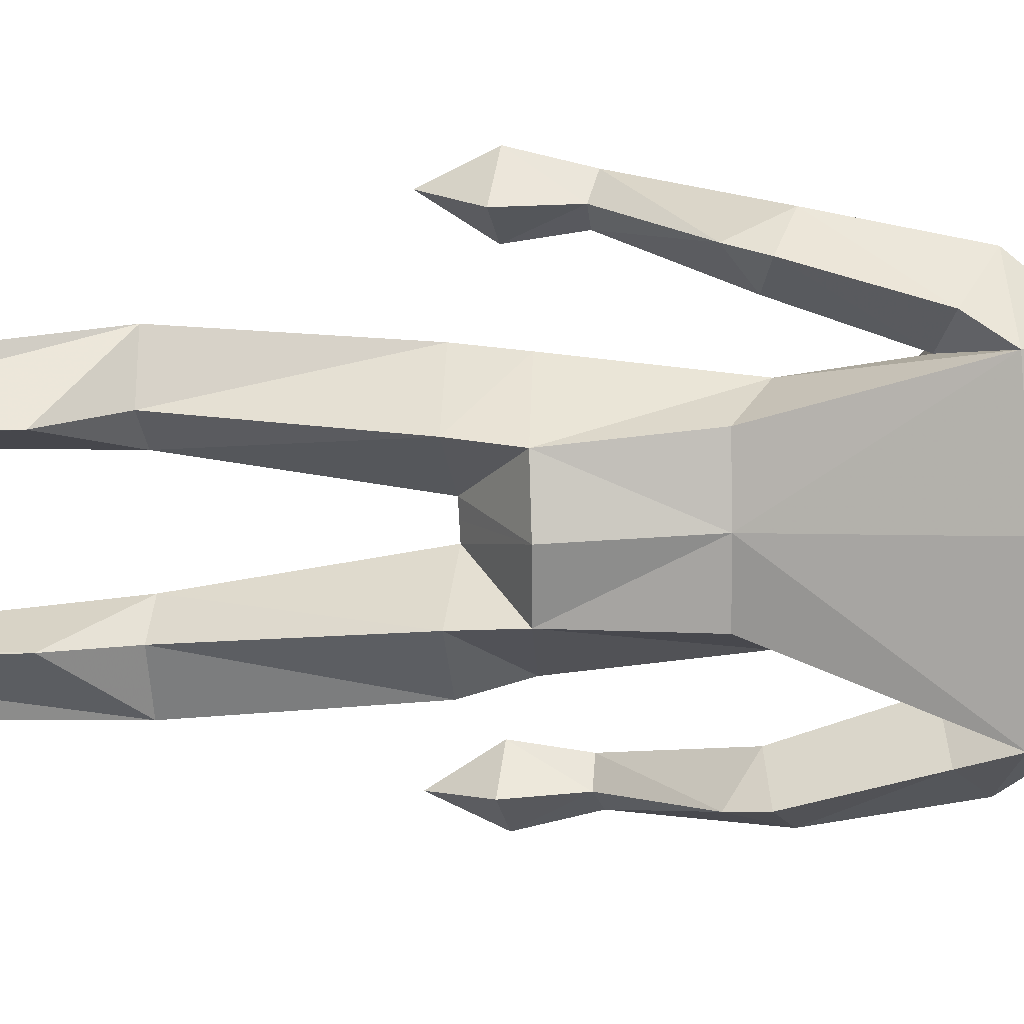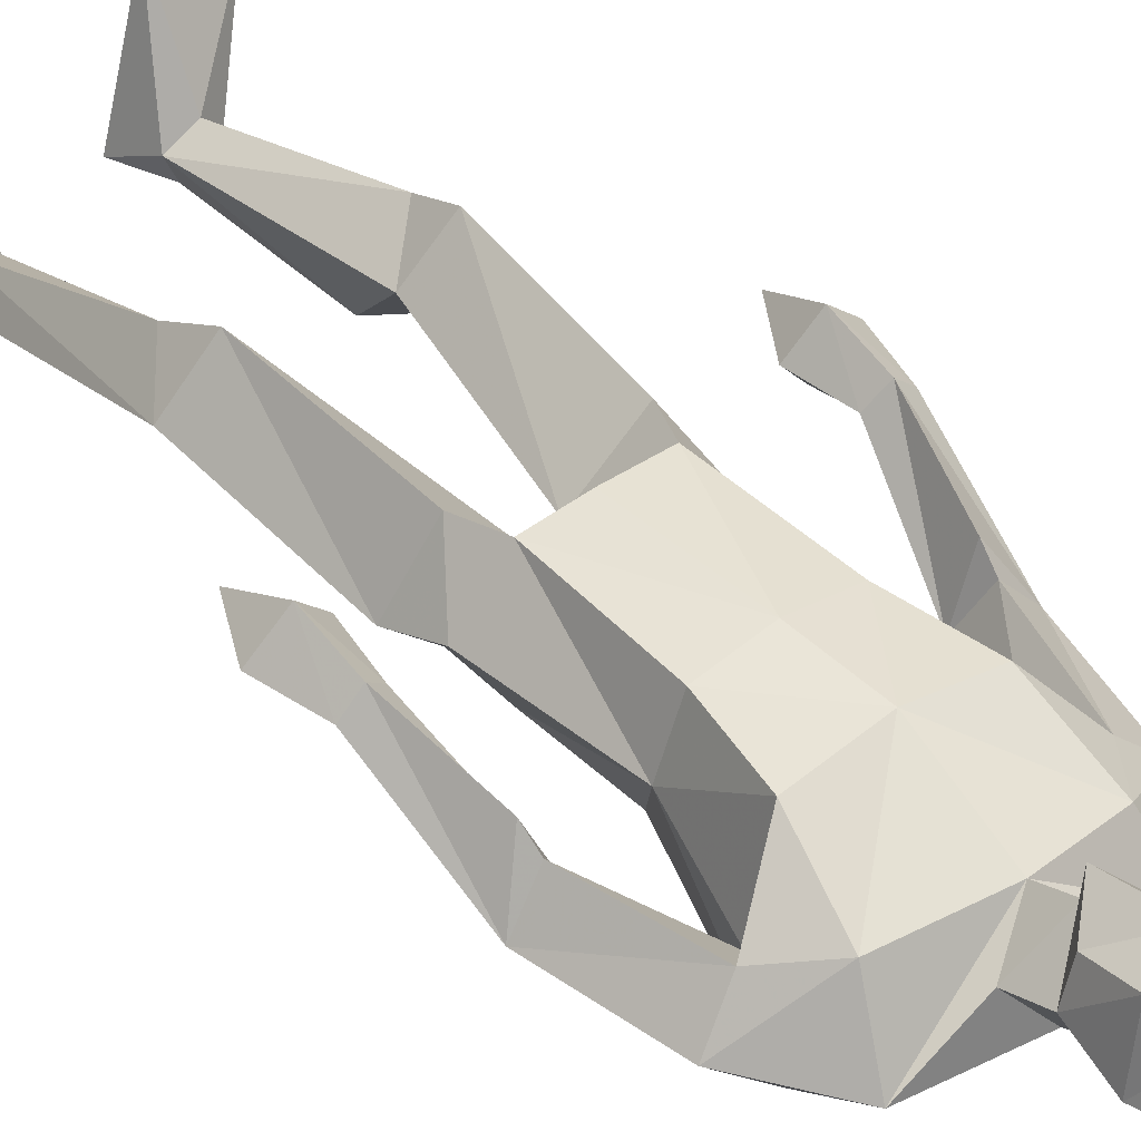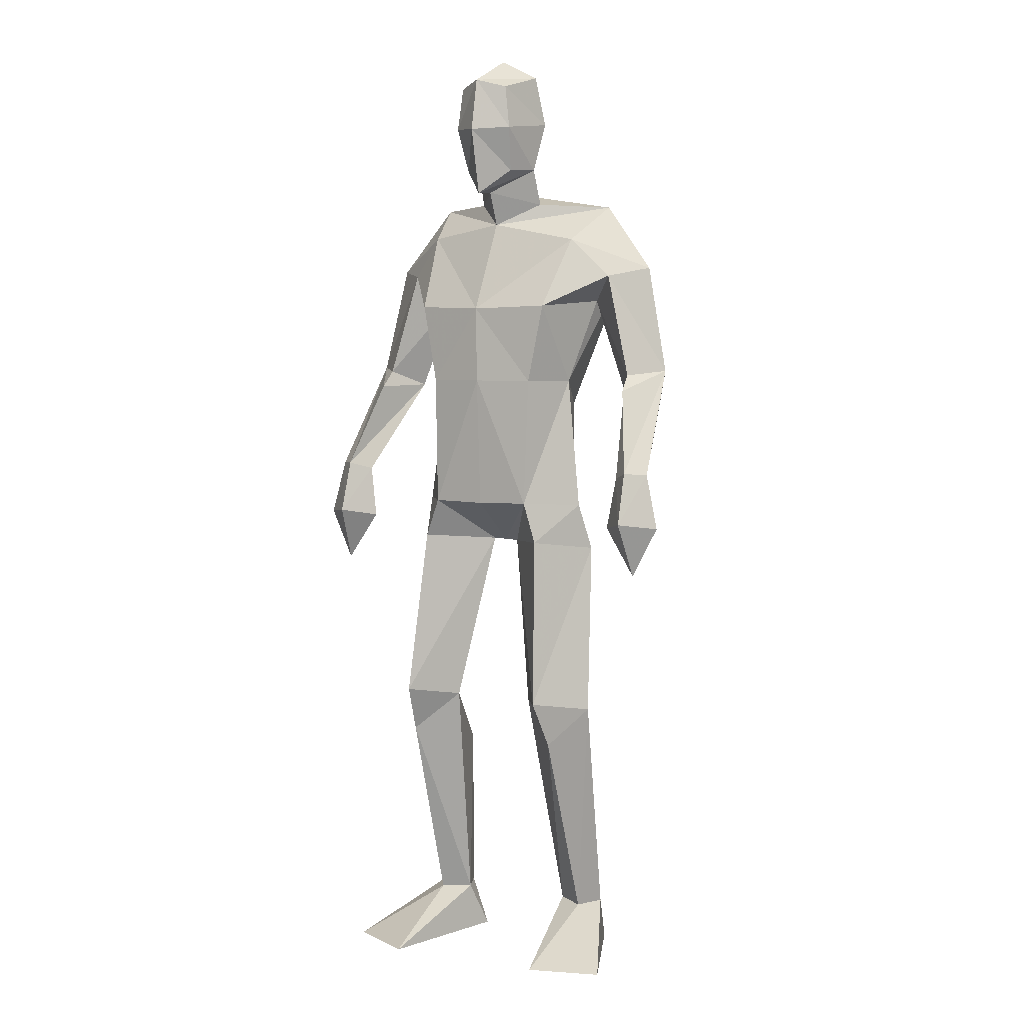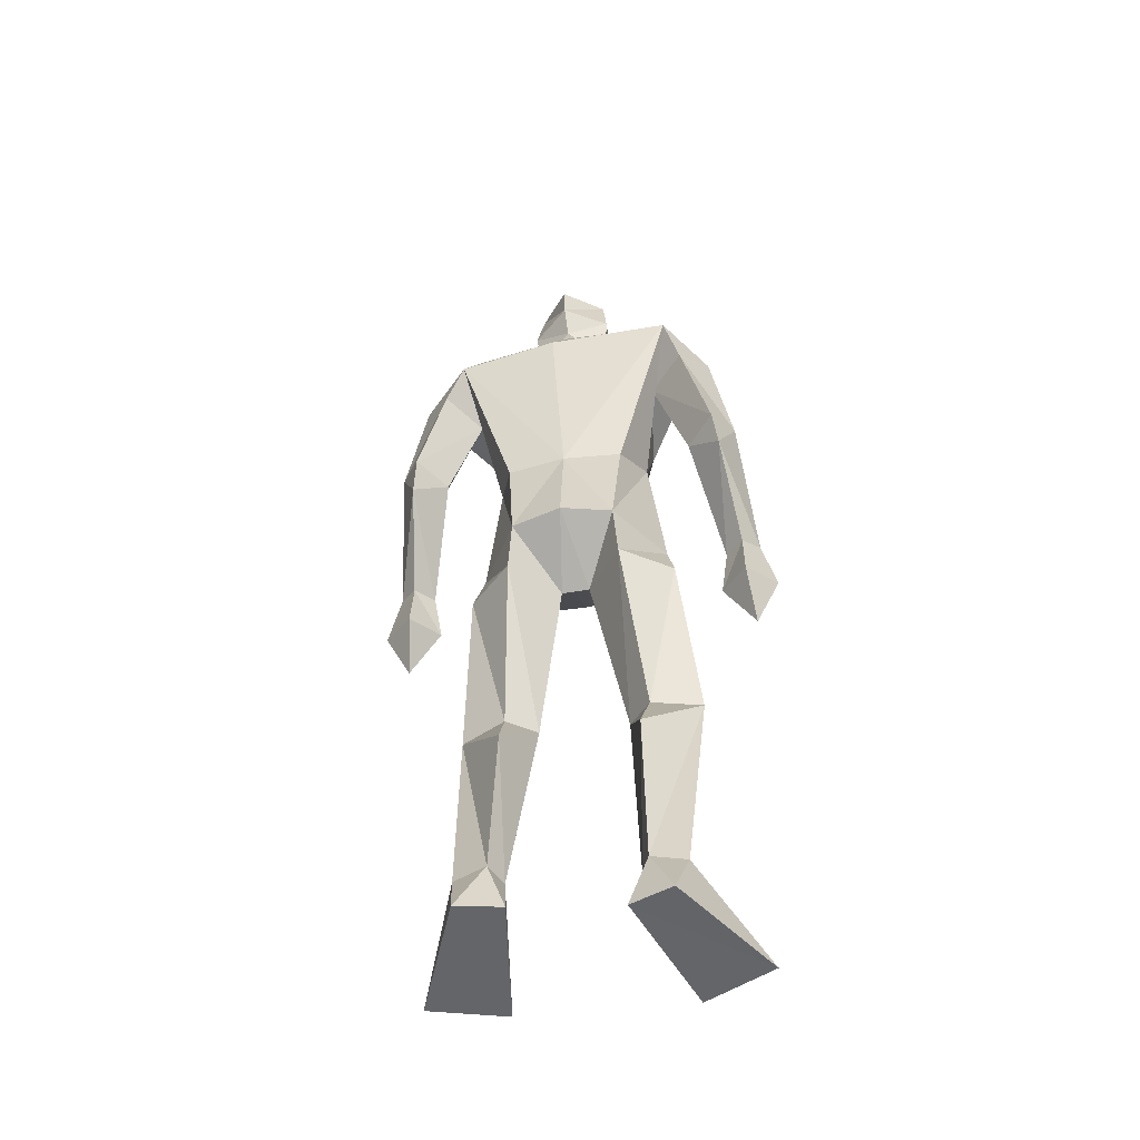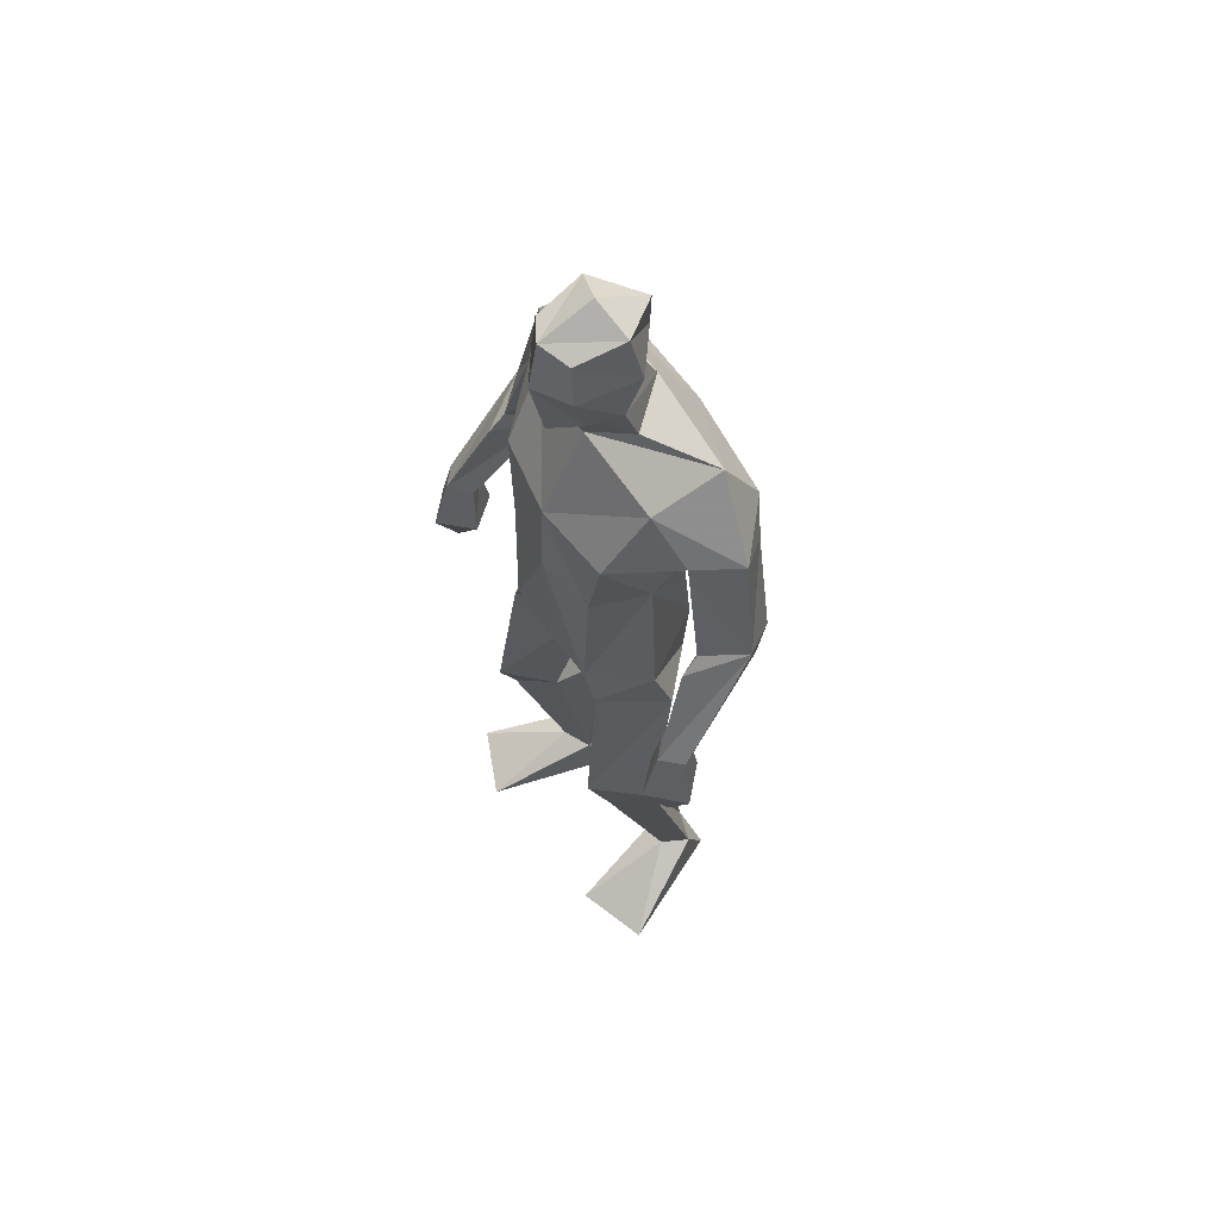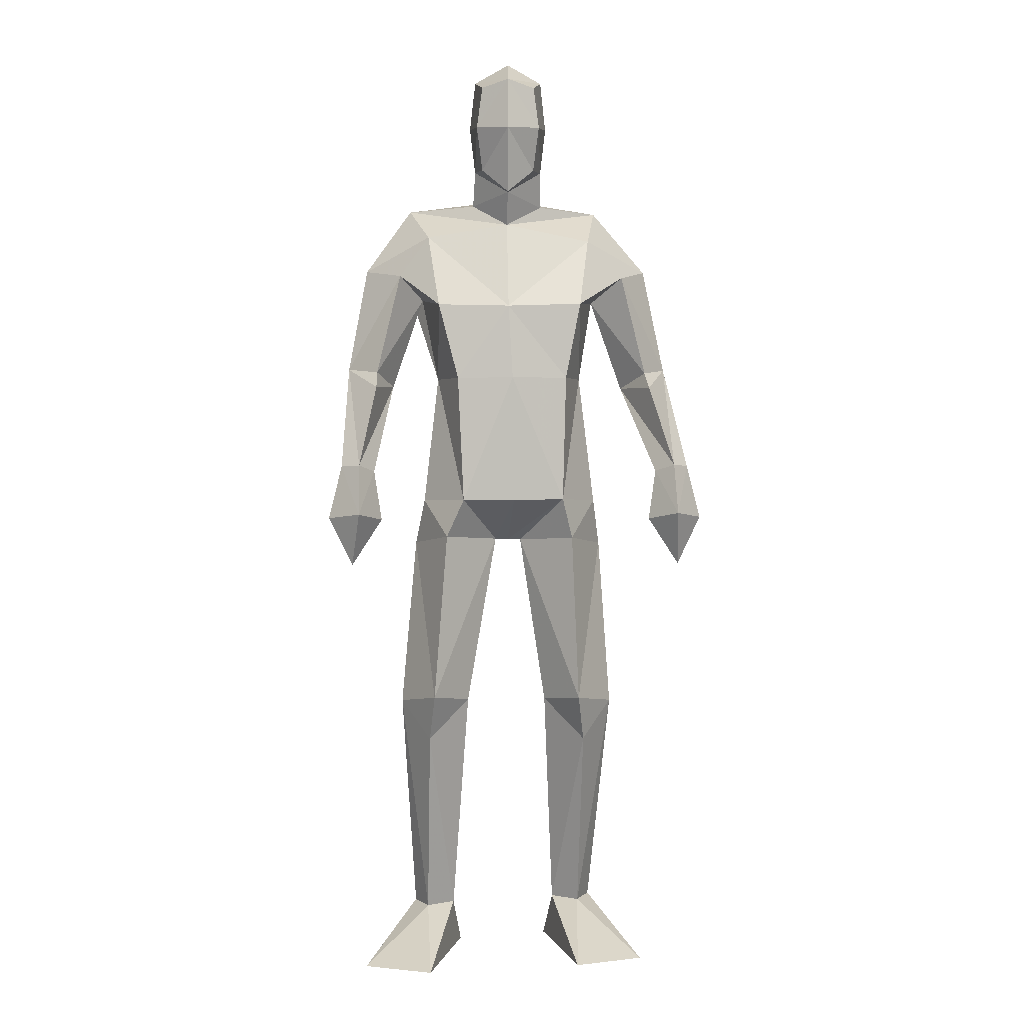
<metadata>
{"format":"obj","ext":"obj","renderer":"f3d","projection":"perspective","resolution":1024,"background":"white","views":[{"elev":-79.3,"azim":90.7,"up":"+Z"},{"elev":41.7,"azim":139.7,"up":"+Z"},{"elev":5.7,"azim":29.9,"up":"+Y"},{"elev":-51.0,"azim":-168.2,"up":"+Y"},{"elev":61.8,"azim":55.9,"up":"+Y"},{"elev":2.6,"azim":-4.7,"up":"+Y"}]}
</metadata>
<code>
v -0.2343 -0.001129 0.2384
v -0.1886 0.6259 0.04086
v -0.222 0.6553 0.2022
v -0.19 1.039 0.1644
v -0.1166 1.848 0.01092
v -0.03872 1.796 0.0828
v -0.04461 2.017 0.1891
v -0.1005 1.923 0.1111
v -0.1018 2.117 0.1336
v -0.1124 2.145 0.0298
v -0.04278 2.133 0.1692
v -0.02678 2.043 -0.05097
v -0.1134 1.927 0.0378
v -0.1153 2.022 0.1358
v -0.1241 2.036 0.006985
v -0.03899 1.872 0.1127
v -0.0278 1.872 -0.07136
v -0.1876 0.1148 -0.05068
v -0.1465 0.002663 -0.05214
v -0.3866 -0.001129 0.1692
v -0.2604 0.1101 -0.03122
v -0.2388 0.002217 -0.08485
v -0.1799 0.4965 -0.03682
v -0.1359 0.6367 0.1044
v -0.2961 0.6325 0.07779
v -0.1442 1.115 -0.09108
v -0.2595 1.017 0.01894
v -0.1507 1.005 -0.06951
v -0.1504 1.128 0.1775
v -0.2399 1.123 0.06093
v -0.2318 0.5485 0.157
v -0.1671 0.1105 -0.000599
v -0.2321 0.1083 0.02846
v -0.03321 1.116 -0.1212
v -0.06417 1.027 0.04738
v -0.388 1.35 -0.0613
v -0.3642 1.197 0.1492
v -0.4002 1.212 0.1913
v -0.3578 1.4 0.1033
v -0.3799 1.411 -0.09296
v -0.4238 1.445 -0.0115
v -0.2977 1.674 0.03477
v -0.3553 1.437 0.06548
v -0.4727 1.085 0.1628
v -0.4172 0.9724 0.167
v -0.4058 1.192 0.1095
v -0.3466 1.081 0.1568
v -0.4087 1.067 0.08637
v -0.442 1.209 0.1535
v -0.4015 1.096 0.2272
v -0.3143 1.403 -0.0215
v -0.3203 1.63 -0.1251
v -0.229 1.767 0.04813
v -0.3782 1.689 -0.04092
v -0.2398 1.618 -0.04539
v -0.2053 1.419 0.0434
v -0.2901 1.716 -0.1615
v -0.03066 1.362 -0.07583
v -0.2078 1.598 0.1445
v -0.1631 1.421 0.165
v -0.1607 1.362 -0.06145
v -0.2693 1.842 -0.07828
v 0.2829 -0.000203 0.1561
v 0.1234 -0.000138 0.2069
v 0.05346 0.6348 0.08687
v 0.1138 0.6236 0.03005
v 0.1264 0.6498 0.1954
v 0.1949 1.015 0.02628
v 0.09944 1.362 -0.06039
v 0.08105 1.114 -0.09401
v 0.04845 1.845 0.02127
v 0.02076 2.117 0.1426
v -0.03436 2.186 0.05784
v -0.02639 2.117 -0.05311
v 0.0467 2.145 0.04151
v -0.02921 1.98 -0.01916
v 0.06097 2.035 0.02046
v 0.03324 2.022 0.1466
v 0.02207 1.923 0.1199
v -0.04278 1.868 0.1604
v 0.04574 1.926 0.04887
v 0.06911 0.003125 -0.09104
v 0.1795 0.1099 -0.06131
v 0.08546 0.1115 -0.0348
v 0.1644 0.002118 -0.114
v 0.2155 0.6276 0.08106
v 0.1775 1.121 0.05964
v 0.09278 1.005 -0.0732
v 0.08957 1.13 0.1748
v 0.113 1.036 0.1643
v 0.1465 0.1084 -0.002553
v 0.1429 0.5436 0.1488
v 0.1041 0.4984 -0.05071
v 0.1089 0.1168 -0.08302
v -0.002818 1.025 0.04423
v -0.02899 1.127 0.1783
v -0.03351 1.026 0.04601
v 0.3263 1.348 -0.0705
v 0.311 1.4 0.09576
v 0.3144 1.691 -0.03782
v 0.1807 1.612 -0.0244
v 0.2483 1.632 -0.1157
v 0.2481 1.671 0.04797
v 0.3051 1.436 0.05779
v 0.3631 1.097 0.2193
v 0.3723 0.9722 0.1595
v 0.3018 1.081 0.1545
v 0.4279 1.084 0.1486
v 0.3569 1.066 0.07881
v 0.3975 1.208 0.1407
v 0.3574 1.191 0.1006
v 0.3593 1.212 0.182
v 0.3195 1.197 0.1437
v 0.2561 1.399 -0.02388
v 0.3129 1.411 -0.1024
v 0.3647 1.445 -0.02625
v 0.1324 1.6 0.1624
v 0.1612 1.758 0.07219
v 0.2018 1.704 -0.143
v 0.1917 1.839 -0.06473
v 0.09751 1.422 0.1678
v 0.1423 1.42 0.04746
v -0.0419 1.594 0.1756
v -0.03299 1.422 0.1869
v -0.02185 1.717 -0.1659
f 20 1 33
f 27 28 2
f 27 2 25
f 28 35 24
f 28 24 2
f 35 4 3
f 35 3 24
f 4 27 3
f 3 27 25
f 61 58 26
f 26 58 34
f 5 62 6
f 6 62 53
f 7 14 8
f 7 8 80
f 11 9 14
f 11 14 7
f 73 10 11
f 11 10 9
f 74 10 73
f 10 74 12
f 10 12 15
f 15 12 76
f 15 76 13
f 14 15 13
f 14 13 8
f 9 10 15
f 9 15 14
f 8 13 80
f 80 13 16
f 5 17 62
f 13 76 17
f 13 17 5
f 16 13 5
f 16 5 6
f 32 19 18
f 21 20 33
f 32 1 19
f 22 20 21
f 18 19 22
f 33 1 32
f 18 22 21
f 22 19 20
f 20 19 1
f 2 23 25
f 24 23 2
f 25 31 3
f 3 31 24
f 30 26 28
f 30 28 27
f 35 28 26
f 29 30 4
f 4 30 27
f 29 4 35
f 24 31 32
f 32 31 33
f 31 25 33
f 33 25 21
f 23 24 32
f 23 32 18
f 25 23 18
f 25 18 21
f 26 34 35
f 35 34 97
f 96 29 35
f 96 35 97
f 36 51 37
f 36 37 46
f 41 36 49
f 49 36 46
f 39 41 38
f 38 41 49
f 51 39 38
f 51 38 37
f 54 52 41
f 41 52 40
f 52 55 40
f 40 55 51
f 42 54 41
f 42 41 43
f 55 42 43
f 55 43 51
f 44 45 50
f 50 45 47
f 48 45 44
f 47 45 48
f 49 46 44
f 44 46 48
f 46 37 47
f 46 47 48
f 38 49 50
f 50 49 44
f 37 38 50
f 37 50 47
f 43 39 51
f 41 39 43
f 51 36 40
f 40 36 41
f 55 59 42
f 42 59 53
f 55 52 57
f 62 57 54
f 54 57 52
f 53 62 54
f 53 54 42
f 60 56 29
f 29 56 30
f 55 57 56
f 56 57 61
f 59 55 56
f 59 56 60
f 57 125 58
f 57 58 61
f 123 59 60
f 123 60 124
f 124 60 29
f 124 29 96
f 6 53 123
f 123 53 59
f 56 61 26
f 56 26 30
f 62 17 125
f 62 125 57
f 63 91 64
f 88 68 66
f 66 68 86
f 95 88 65
f 65 88 66
f 90 95 67
f 67 95 65
f 68 90 67
f 68 67 86
f 58 69 70
f 58 70 34
f 120 71 6
f 120 6 118
f 78 7 79
f 79 7 80
f 72 11 78
f 78 11 7
f 75 73 11
f 75 11 72
f 74 73 75
f 74 75 12
f 12 75 77
f 12 77 76
f 76 77 81
f 77 78 81
f 81 78 79
f 75 72 77
f 77 72 78
f 81 79 80
f 81 80 16
f 71 120 17
f 76 81 17
f 17 81 71
f 81 16 71
f 71 16 6
f 84 94 82
f 83 91 63
f 84 82 64
f 85 83 63
f 94 85 82
f 91 84 64
f 94 83 85
f 82 85 63
f 82 63 64
f 66 86 93
f 65 66 93
f 86 67 92
f 67 65 92
f 70 87 88
f 88 87 68
f 95 70 88
f 87 89 90
f 87 90 68
f 89 95 90
f 92 65 84
f 92 84 91
f 86 92 91
f 86 91 83
f 65 93 84
f 84 93 94
f 93 86 94
f 94 86 83
f 34 70 95
f 34 95 97
f 89 96 97
f 89 97 95
f 114 98 113
f 113 98 111
f 98 116 110
f 98 110 111
f 116 99 112
f 116 112 110
f 99 114 112
f 112 114 113
f 102 100 116
f 102 116 115
f 101 102 115
f 101 115 114
f 100 103 116
f 116 103 104
f 103 101 104
f 104 101 114
f 108 105 106
f 105 107 106
f 109 108 106
f 107 109 106
f 111 110 108
f 111 108 109
f 113 111 107
f 107 111 109
f 110 112 105
f 110 105 108
f 112 113 105
f 105 113 107
f 104 114 99
f 116 104 99
f 114 115 98
f 115 116 98
f 101 103 117
f 103 118 117
f 101 119 102
f 119 120 100
f 119 100 102
f 120 118 100
f 100 118 103
f 122 121 89
f 122 89 87
f 119 101 122
f 119 122 69
f 101 117 122
f 122 117 121
f 125 119 58
f 58 119 69
f 117 123 121
f 121 123 124
f 121 124 89
f 89 124 96
f 118 6 123
f 118 123 117
f 69 122 70
f 70 122 87
f 17 120 125
f 125 120 119

</code>
